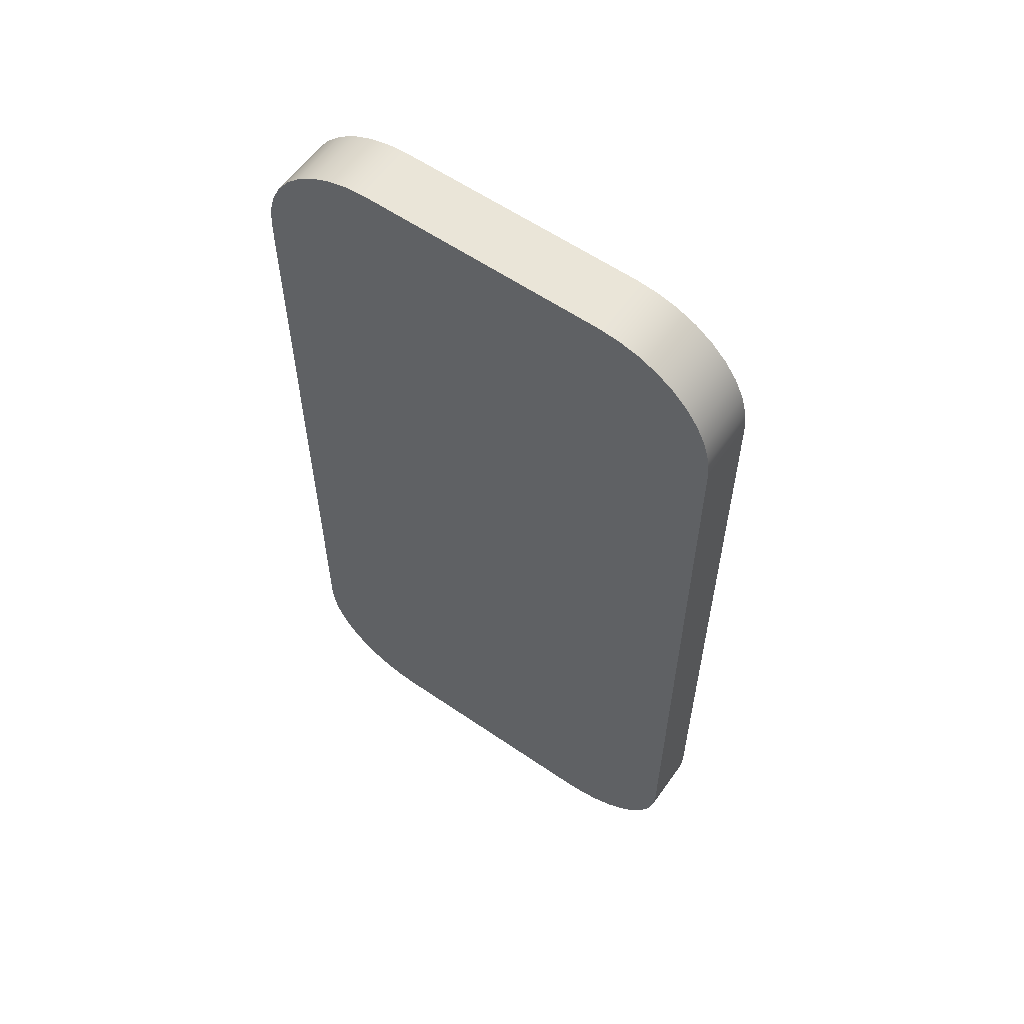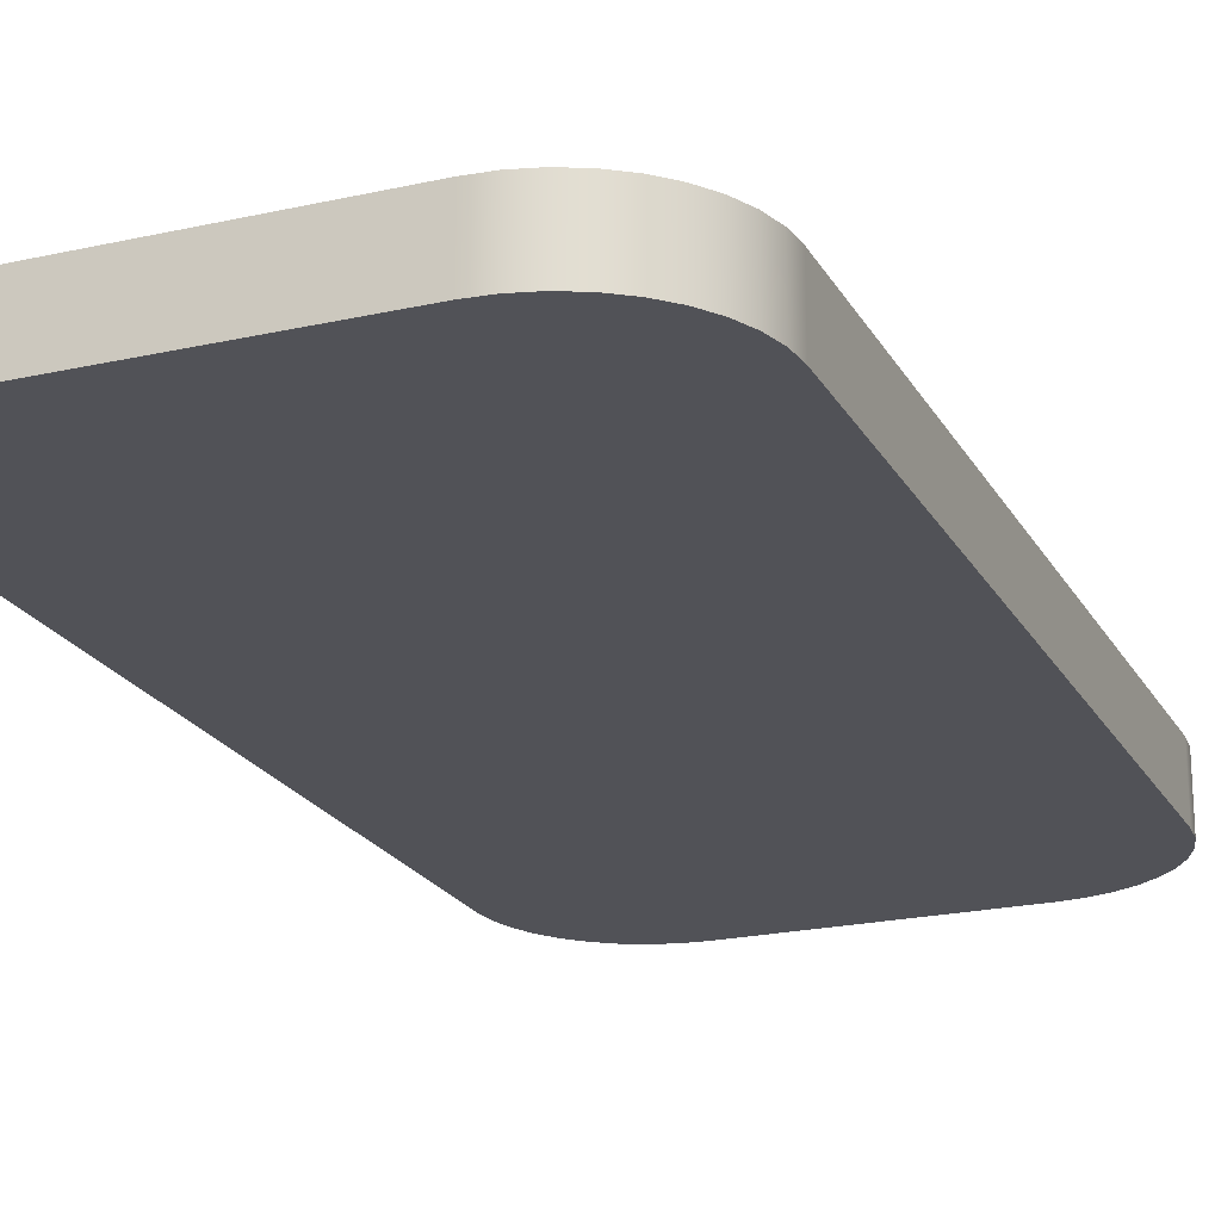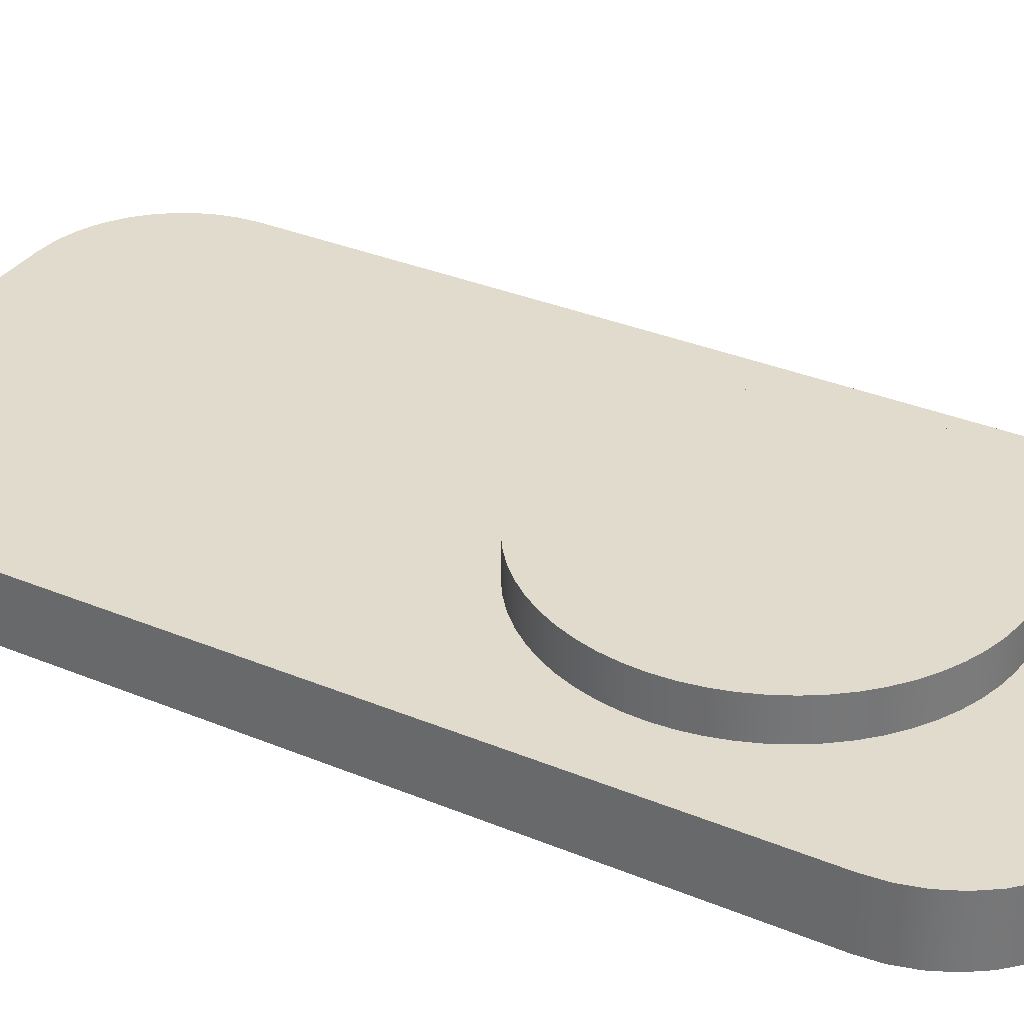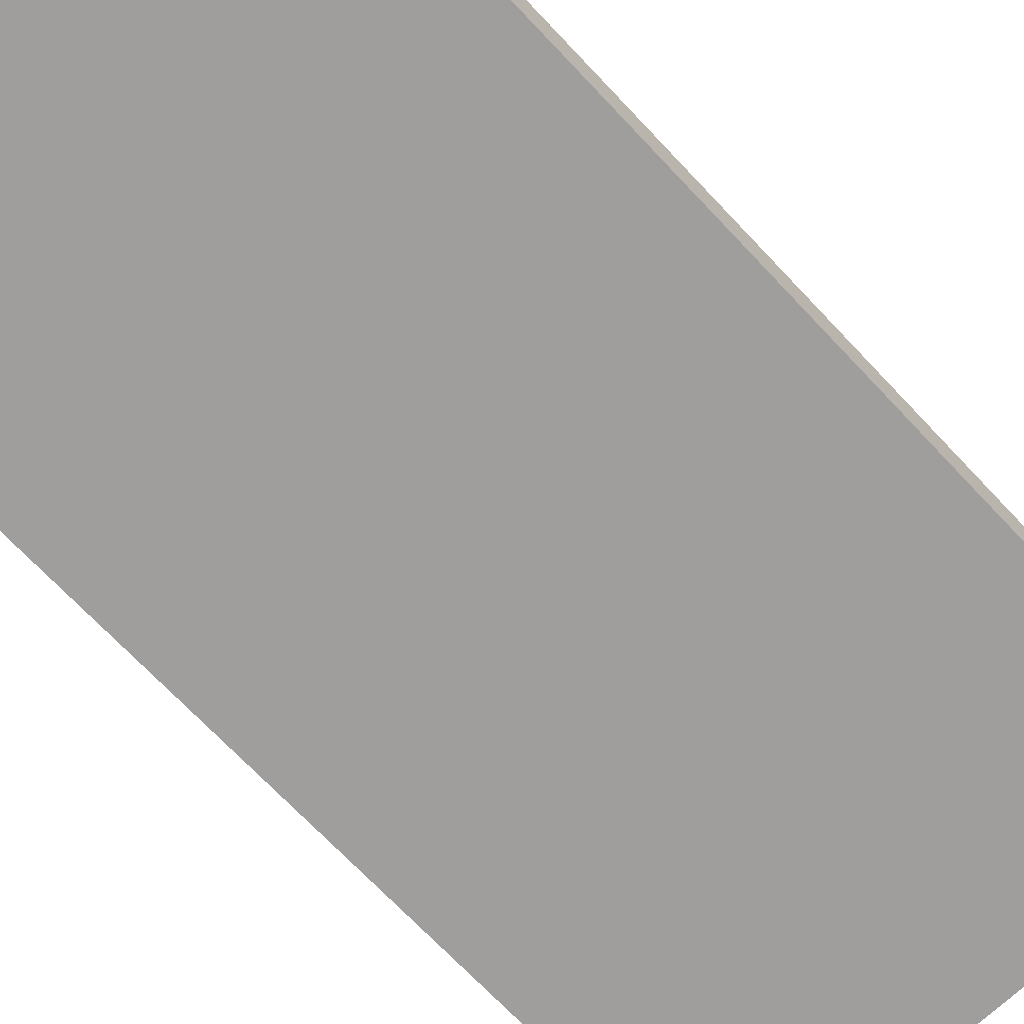
<metadata>
{"format":"obj","ext":"obj","renderer":"f3d","projection":"perspective","resolution":1024,"background":"white","views":[{"elev":59.3,"azim":35.2,"up":"+Z"},{"elev":-21.4,"azim":21.9,"up":"+Y"},{"elev":33.3,"azim":119.7,"up":"+Y"},{"elev":-70.9,"azim":43.4,"up":"+Y"}]}
</metadata>
<code>
v 5 0 -20
v -5 0 -20
v -5 2.5 -20
v 5 2.5 -20
v 10 0 -15
v 9.924 0 -15.87
v 9.698 0 -16.71
v 9.33 0 -17.5
v 8.83 0 -18.21
v 8.214 0 -18.83
v 7.5 0 -19.33
v 6.71 0 -19.7
v 5.868 0 -19.92
v 5 0 -20
v 5 2.5 -20
v 5.868 2.5 -19.92
v 6.71 2.5 -19.7
v 7.5 2.5 -19.33
v 8.214 2.5 -18.83
v 8.83 2.5 -18.21
v 9.33 2.5 -17.5
v 9.698 2.5 -16.71
v 9.924 2.5 -15.87
v 10 2.5 -15
v 10 0 15
v 10 0 -15
v 10 2.5 -15
v 10 2.5 15
v 5 0 20
v 5.868 0 19.92
v 6.71 0 19.7
v 7.5 0 19.33
v 8.214 0 18.83
v 8.83 0 18.21
v 9.33 0 17.5
v 9.698 0 16.71
v 9.924 0 15.87
v 10 0 15
v 10 2.5 15
v 9.924 2.5 15.87
v 9.698 2.5 16.71
v 9.33 2.5 17.5
v 8.83 2.5 18.21
v 8.214 2.5 18.83
v 7.5 2.5 19.33
v 6.71 2.5 19.7
v 5.868 2.5 19.92
v 5 2.5 20
v -5 0 20
v 5 0 20
v 5 2.5 20
v -5 2.5 20
v -10 0 15
v -9.924 0 15.87
v -9.698 0 16.71
v -9.33 0 17.5
v -8.83 0 18.21
v -8.214 0 18.83
v -7.5 0 19.33
v -6.71 0 19.7
v -5.868 0 19.92
v -5 0 20
v -5 2.5 20
v -5.868 2.5 19.92
v -6.71 2.5 19.7
v -7.5 2.5 19.33
v -8.214 2.5 18.83
v -8.83 2.5 18.21
v -9.33 2.5 17.5
v -9.698 2.5 16.71
v -9.924 2.5 15.87
v -10 2.5 15
v -10 0 -15
v -10 0 15
v -10 2.5 15
v -10 2.5 -15
v -5 0 -20
v -5.868 0 -19.92
v -6.71 0 -19.7
v -7.5 0 -19.33
v -8.214 0 -18.83
v -8.83 0 -18.21
v -9.33 0 -17.5
v -9.698 0 -16.71
v -9.924 0 -15.87
v -10 0 -15
v -10 2.5 -15
v -9.924 2.5 -15.87
v -9.698 2.5 -16.71
v -9.33 2.5 -17.5
v -8.83 2.5 -18.21
v -8.214 2.5 -18.83
v -7.5 2.5 -19.33
v -6.71 2.5 -19.7
v -5.868 2.5 -19.92
v -5 2.5 -20
v -5 2.5 -20
v -5.868 2.5 -19.92
v -6.71 2.5 -19.7
v -7.5 2.5 -19.33
v -8.214 2.5 -18.83
v -8.83 2.5 -18.21
v -9.33 2.5 -17.5
v -9.698 2.5 -16.71
v -9.924 2.5 -15.87
v -10 2.5 -15
v -10 2.5 15
v -9.924 2.5 15.87
v -9.698 2.5 16.71
v -9.33 2.5 17.5
v -8.83 2.5 18.21
v -8.214 2.5 18.83
v -7.5 2.5 19.33
v -6.71 2.5 19.7
v -5.868 2.5 19.92
v -5 2.5 20
v 5 2.5 20
v 5.868 2.5 19.92
v 6.71 2.5 19.7
v 7.5 2.5 19.33
v 8.214 2.5 18.83
v 8.83 2.5 18.21
v 9.33 2.5 17.5
v 9.698 2.5 16.71
v 9.924 2.5 15.87
v 10 2.5 15
v 10 2.5 -15
v 9.924 2.5 -15.87
v 9.698 2.5 -16.71
v 9.33 2.5 -17.5
v 8.83 2.5 -18.21
v 8.214 2.5 -18.83
v 7.5 2.5 -19.33
v 6.71 2.5 -19.7
v 5.868 2.5 -19.92
v 5 2.5 -20
v -10 0 -15
v -9.924 0 -15.87
v -9.698 0 -16.71
v -9.33 0 -17.5
v -8.83 0 -18.21
v -8.214 0 -18.83
v -7.5 0 -19.33
v -6.71 0 -19.7
v -5.868 0 -19.92
v -5 0 -20
v 5 0 -20
v 5.868 0 -19.92
v 6.71 0 -19.7
v 7.5 0 -19.33
v 8.214 0 -18.83
v 8.83 0 -18.21
v 9.33 0 -17.5
v 9.698 0 -16.71
v 9.924 0 -15.87
v 10 0 -15
v 10 0 15
v 9.924 0 15.87
v 9.698 0 16.71
v 9.33 0 17.5
v 8.83 0 18.21
v 8.214 0 18.83
v 7.5 0 19.33
v 6.71 0 19.7
v 5.868 0 19.92
v 5 0 20
v -5 0 20
v -5.868 0 19.92
v -6.71 0 19.7
v -7.5 0 19.33
v -8.214 0 18.83
v -8.83 0 18.21
v -9.33 0 17.5
v -9.698 0 16.71
v -9.924 0 15.87
v -10 0 15
v 7.25 4 -8
v 7.21 4 -7.242
v 7.092 4 -6.493
v 6.895 4 -5.76
v 6.623 4 -5.051
v 6.279 4 -4.375
v 5.865 4 -3.739
v 5.388 4 -3.149
v 4.851 4 -2.612
v 4.261 4 -2.135
v 3.625 4 -1.721
v 2.949 4 -1.377
v 2.24 4 -1.105
v 1.507 4 -0.9084
v 0.7578 4 -0.7897
v -4.439e-16 4 -0.75
v -0.7578 4 -0.7897
v -1.507 4 -0.9084
v -2.24 4 -1.105
v -2.949 4 -1.377
v -3.625 4 -1.721
v -4.261 4 -2.135
v -4.851 4 -2.612
v -5.388 4 -3.149
v -5.865 4 -3.739
v -6.279 4 -4.375
v -6.623 4 -5.051
v -6.895 4 -5.76
v -7.092 4 -6.493
v -7.21 4 -7.242
v -7.25 4 -8
v -7.21 4 -8.758
v -7.092 4 -9.507
v -6.895 4 -10.24
v -6.623 4 -10.95
v -6.279 4 -11.62
v -5.865 4 -12.26
v -5.388 4 -12.85
v -4.851 4 -13.39
v -4.261 4 -13.87
v -3.625 4 -14.28
v -2.949 4 -14.62
v -2.24 4 -14.9
v -1.507 4 -15.09
v -0.7578 4 -15.21
v -4.439e-16 4 -15.25
v 0.7578 4 -15.21
v 1.507 4 -15.09
v 2.24 4 -14.9
v 2.949 4 -14.62
v 3.625 4 -14.28
v 4.261 4 -13.87
v 4.851 4 -13.39
v 5.388 4 -12.85
v 5.865 4 -12.26
v 6.279 4 -11.62
v 6.623 4 -10.95
v 6.895 4 -10.24
v 7.092 4 -9.507
v 7.21 4 -8.758
v 7.25 2.5 -8
v 7.21 2.5 -8.758
v 7.092 2.5 -9.507
v 6.895 2.5 -10.24
v 6.623 2.5 -10.95
v 6.279 2.5 -11.62
v 5.865 2.5 -12.26
v 5.388 2.5 -12.85
v 4.851 2.5 -13.39
v 4.261 2.5 -13.87
v 3.625 2.5 -14.28
v 2.949 2.5 -14.62
v 2.24 2.5 -14.9
v 1.507 2.5 -15.09
v 0.7578 2.5 -15.21
v -4.439e-16 2.5 -15.25
v -0.7578 2.5 -15.21
v -1.507 2.5 -15.09
v -2.24 2.5 -14.9
v -2.949 2.5 -14.62
v -3.625 2.5 -14.28
v -4.261 2.5 -13.87
v -4.851 2.5 -13.39
v -5.388 2.5 -12.85
v -5.865 2.5 -12.26
v -6.279 2.5 -11.62
v -6.623 2.5 -10.95
v -6.895 2.5 -10.24
v -7.092 2.5 -9.507
v -7.21 2.5 -8.758
v -7.25 2.5 -8
v -7.21 2.5 -7.242
v -7.092 2.5 -6.493
v -6.895 2.5 -5.76
v -6.623 2.5 -5.051
v -6.279 2.5 -4.375
v -5.865 2.5 -3.739
v -5.388 2.5 -3.149
v -4.851 2.5 -2.612
v -4.261 2.5 -2.135
v -3.625 2.5 -1.721
v -2.949 2.5 -1.377
v -2.24 2.5 -1.105
v -1.507 2.5 -0.9084
v -0.7578 2.5 -0.7897
v -4.439e-16 2.5 -0.75
v 0.7578 2.5 -0.7897
v 1.507 2.5 -0.9084
v 2.24 2.5 -1.105
v 2.949 2.5 -1.377
v 3.625 2.5 -1.721
v 4.261 2.5 -2.135
v 4.851 2.5 -2.612
v 5.388 2.5 -3.149
v 5.865 2.5 -3.739
v 6.279 2.5 -4.375
v 6.623 2.5 -5.051
v 6.895 2.5 -5.76
v 7.092 2.5 -6.493
v 7.21 2.5 -7.242
v 7.25 2.5 -8
v 7.25 4 -8
v 7.25 4 -8
v 7.21 4 -8.758
v 7.092 4 -9.507
v 6.895 4 -10.24
v 6.623 4 -10.95
v 6.279 4 -11.62
v 5.865 4 -12.26
v 5.388 4 -12.85
v 4.851 4 -13.39
v 4.261 4 -13.87
v 3.625 4 -14.28
v 2.949 4 -14.62
v 2.24 4 -14.9
v 1.507 4 -15.09
v 0.7578 4 -15.21
v -4.439e-16 4 -15.25
v -0.7578 4 -15.21
v -1.507 4 -15.09
v -2.24 4 -14.9
v -2.949 4 -14.62
v -3.625 4 -14.28
v -4.261 4 -13.87
v -4.851 4 -13.39
v -5.388 4 -12.85
v -5.865 4 -12.26
v -6.279 4 -11.62
v -6.623 4 -10.95
v -6.895 4 -10.24
v -7.092 4 -9.507
v -7.21 4 -8.758
v -7.25 4 -8
v -7.21 4 -7.242
v -7.092 4 -6.493
v -6.895 4 -5.76
v -6.623 4 -5.051
v -6.279 4 -4.375
v -5.865 4 -3.739
v -5.388 4 -3.149
v -4.851 4 -2.612
v -4.261 4 -2.135
v -3.625 4 -1.721
v -2.949 4 -1.377
v -2.24 4 -1.105
v -1.507 4 -0.9084
v -0.7578 4 -0.7897
v -4.439e-16 4 -0.75
v 0.7578 4 -0.7897
v 1.507 4 -0.9084
v 2.24 4 -1.105
v 2.949 4 -1.377
v 3.625 4 -1.721
v 4.261 4 -2.135
v 4.851 4 -2.612
v 5.388 4 -3.149
v 5.865 4 -3.739
v 6.279 4 -4.375
v 6.623 4 -5.051
v 6.895 4 -5.76
v 7.092 4 -6.493
v 7.21 4 -7.242
v 7.25 2.5 -8
v 7.21 2.5 -7.242
v 7.092 2.5 -6.493
v 6.895 2.5 -5.76
v 6.623 2.5 -5.051
v 6.279 2.5 -4.375
v 5.865 2.5 -3.739
v 5.388 2.5 -3.149
v 4.851 2.5 -2.612
v 4.261 2.5 -2.135
v 3.625 2.5 -1.721
v 2.949 2.5 -1.377
v 2.24 2.5 -1.105
v 1.507 2.5 -0.9084
v 0.7578 2.5 -0.7897
v -4.439e-16 2.5 -0.75
v -0.7578 2.5 -0.7897
v -1.507 2.5 -0.9084
v -2.24 2.5 -1.105
v -2.949 2.5 -1.377
v -3.625 2.5 -1.721
v -4.261 2.5 -2.135
v -4.851 2.5 -2.612
v -5.388 2.5 -3.149
v -5.865 2.5 -3.739
v -6.279 2.5 -4.375
v -6.623 2.5 -5.051
v -6.895 2.5 -5.76
v -7.092 2.5 -6.493
v -7.21 2.5 -7.242
v -7.25 2.5 -8
v -7.21 2.5 -8.758
v -7.092 2.5 -9.507
v -6.895 2.5 -10.24
v -6.623 2.5 -10.95
v -6.279 2.5 -11.62
v -5.865 2.5 -12.26
v -5.388 2.5 -12.85
v -4.851 2.5 -13.39
v -4.261 2.5 -13.87
v -3.625 2.5 -14.28
v -2.949 2.5 -14.62
v -2.24 2.5 -14.9
v -1.507 2.5 -15.09
v -0.7578 2.5 -15.21
v -4.439e-16 2.5 -15.25
v 0.7578 2.5 -15.21
v 1.507 2.5 -15.09
v 2.24 2.5 -14.9
v 2.949 2.5 -14.62
v 3.625 2.5 -14.28
v 4.261 2.5 -13.87
v 4.851 2.5 -13.39
v 5.388 2.5 -12.85
v 5.865 2.5 -12.26
v 6.279 2.5 -11.62
v 6.623 2.5 -10.95
v 6.895 2.5 -10.24
v 7.092 2.5 -9.507
v 7.21 2.5 -8.758
g 90233308-e343-11ea-90e3-54bf646e7e1f
f 1 2 4
f 4 2 3
g 9023cf4c-e343-11ea-a9e8-54bf646e7e1f
f 24 5 23
f 23 5 6
f 23 6 22
f 22 6 7
f 22 7 21
f 21 7 8
f 21 8 20
f 20 8 9
f 20 9 19
f 19 9 10
f 19 10 18
f 18 10 11
f 18 11 17
f 17 11 12
f 17 12 16
f 16 12 13
f 16 13 15
f 15 13 14
g 90244446-e343-11ea-ab86-54bf646e7e1f
f 25 26 28
f 28 26 27
g 9024b9b6-e343-11ea-bf55-54bf646e7e1f
f 48 29 47
f 47 29 30
f 47 30 46
f 46 30 31
f 46 31 45
f 45 31 32
f 45 32 44
f 44 32 33
f 44 33 43
f 43 33 34
f 43 34 42
f 42 34 35
f 42 35 41
f 41 35 36
f 41 36 40
f 40 36 37
f 40 37 39
f 39 37 38
g 90252ee6-e343-11ea-b466-54bf646e7e1f
f 49 50 52
f 52 50 51
g 9025a41c-e343-11ea-945e-54bf646e7e1f
f 72 53 71
f 71 53 54
f 71 54 70
f 70 54 55
f 70 55 69
f 69 55 56
f 69 56 68
f 68 56 57
f 68 57 67
f 67 57 58
f 67 58 66
f 66 58 59
f 66 59 65
f 65 59 60
f 65 60 64
f 64 60 61
f 64 61 63
f 63 61 62
g 90264042-e343-11ea-a43b-54bf646e7e1f
f 73 74 76
f 76 74 75
g 9026b59c-e343-11ea-97fb-54bf646e7e1f
f 96 77 95
f 95 77 78
f 95 78 94
f 94 78 79
f 94 79 93
f 93 79 80
f 93 80 92
f 92 80 81
f 92 81 91
f 91 81 82
f 91 82 90
f 90 82 83
f 90 83 89
f 89 83 84
f 89 84 88
f 88 84 85
f 88 85 87
f 87 85 86
g 90272ac6-e343-11ea-b928-54bf646e7e1f
f 98 106 97
f 97 106 107
f 97 107 116
f 116 107 115
f 115 107 114
f 114 107 113
f 113 107 112
f 112 107 111
f 111 107 110
f 110 107 109
f 109 107 108
f 98 99 106
f 106 99 100
f 106 100 101
f 101 102 106
f 106 102 103
f 106 103 104
f 104 105 106
f 116 117 97
f 97 117 136
f 136 117 126
f 136 126 127
f 117 118 126
f 126 118 119
f 126 119 120
f 120 121 126
f 126 121 122
f 126 122 123
f 123 124 126
f 126 124 125
f 128 129 127
f 127 129 130
f 127 130 131
f 131 132 127
f 127 132 133
f 127 133 134
f 134 135 127
f 127 135 136
g 9027c710-e343-11ea-8681-54bf646e7e1f
f 138 139 137
f 137 139 140
f 137 140 141
f 141 142 137
f 137 142 143
f 137 143 144
f 144 145 137
f 137 145 146
f 137 146 176
f 176 146 167
f 176 167 168
f 146 147 167
f 167 147 166
f 166 147 157
f 166 157 165
f 165 157 164
f 164 157 163
f 163 157 162
f 162 157 161
f 161 157 160
f 160 157 159
f 159 157 158
f 157 147 156
f 156 147 148
f 156 148 149
f 149 150 156
f 156 150 151
f 156 151 152
f 152 153 156
f 156 153 154
f 156 154 155
f 168 169 176
f 176 169 170
f 176 170 171
f 171 172 176
f 176 172 173
f 176 173 174
f 174 175 176
g 9061eb62-e343-11ea-917e-54bf646e7e1f
f 178 296 177
f 177 296 297
f 298 237 236
f 236 237 238
f 236 238 235
f 235 238 239
f 235 239 234
f 234 239 240
f 234 240 233
f 233 240 241
f 233 241 232
f 232 241 242
f 232 242 231
f 231 242 243
f 231 243 230
f 230 243 244
f 230 244 229
f 229 244 245
f 229 245 228
f 228 245 246
f 228 246 227
f 227 246 247
f 227 247 226
f 226 247 248
f 226 248 225
f 225 248 249
f 225 249 224
f 224 249 250
f 224 250 223
f 223 250 251
f 223 251 222
f 222 251 252
f 222 252 221
f 221 252 253
f 221 253 220
f 220 253 254
f 220 254 219
f 219 254 255
f 219 255 218
f 218 255 256
f 218 256 217
f 217 256 257
f 217 257 216
f 216 257 258
f 216 258 215
f 215 258 259
f 215 259 214
f 214 259 260
f 214 260 213
f 213 260 261
f 213 261 212
f 212 261 262
f 212 262 211
f 211 262 263
f 211 263 210
f 210 263 264
f 210 264 209
f 209 264 265
f 209 265 208
f 208 265 266
f 208 266 207
f 207 266 267
f 207 267 206
f 206 267 268
f 206 268 205
f 205 268 269
f 205 269 204
f 204 269 270
f 204 270 203
f 203 270 271
f 203 271 202
f 202 271 272
f 202 272 201
f 201 272 273
f 201 273 200
f 200 273 274
f 200 274 199
f 199 274 275
f 199 275 198
f 198 275 276
f 198 276 197
f 197 276 277
f 197 277 196
f 196 277 278
f 196 278 195
f 195 278 279
f 195 279 194
f 194 279 280
f 194 280 193
f 193 280 281
f 193 281 192
f 192 281 282
f 192 282 191
f 191 282 283
f 191 283 190
f 190 283 284
f 190 284 189
f 189 284 285
f 189 285 188
f 188 285 286
f 188 286 187
f 187 286 287
f 187 287 186
f 186 287 288
f 186 288 185
f 185 288 289
f 185 289 184
f 184 289 290
f 184 290 183
f 183 290 291
f 183 291 182
f 182 291 292
f 182 292 181
f 181 292 293
f 181 293 180
f 180 293 294
f 180 294 179
f 179 294 295
f 179 295 178
f 178 295 296
g 9062aeb0-e343-11ea-8027-54bf646e7e1f
f 300 328 299
f 299 328 329
f 299 329 358
f 358 329 330
f 358 330 357
f 357 330 331
f 357 331 356
f 356 331 332
f 356 332 355
f 355 332 333
f 355 333 354
f 354 333 334
f 354 334 353
f 353 334 335
f 353 335 352
f 352 335 336
f 352 336 351
f 351 336 337
f 351 337 350
f 350 337 338
f 350 338 349
f 349 338 339
f 349 339 348
f 348 339 340
f 348 340 347
f 347 340 341
f 347 341 346
f 346 341 342
f 346 342 345
f 345 342 343
f 345 343 344
f 328 300 327
f 327 300 301
f 327 301 326
f 326 301 302
f 326 302 325
f 325 302 303
f 325 303 324
f 324 303 304
f 324 304 323
f 323 304 305
f 323 305 322
f 322 305 306
f 322 306 321
f 321 306 307
f 321 307 320
f 320 307 308
f 320 308 319
f 319 308 309
f 319 309 318
f 318 309 310
f 318 310 317
f 317 310 311
f 317 311 316
f 316 311 312
f 316 312 315
f 315 312 313
f 315 313 314
g 906371c0-e343-11ea-90a7-54bf646e7e1f
f 360 388 359
f 359 388 389
f 359 389 418
f 418 389 390
f 418 390 417
f 417 390 391
f 417 391 416
f 416 391 392
f 416 392 415
f 415 392 393
f 415 393 414
f 414 393 394
f 414 394 413
f 413 394 395
f 413 395 412
f 412 395 396
f 412 396 411
f 411 396 397
f 411 397 410
f 410 397 398
f 410 398 409
f 409 398 399
f 409 399 408
f 408 399 400
f 408 400 407
f 407 400 401
f 407 401 406
f 406 401 402
f 406 402 405
f 405 402 403
f 405 403 404
f 388 360 387
f 387 360 361
f 387 361 386
f 386 361 362
f 386 362 385
f 385 362 363
f 385 363 384
f 384 363 364
f 384 364 383
f 383 364 365
f 383 365 382
f 382 365 366
f 382 366 381
f 381 366 367
f 381 367 380
f 380 367 368
f 380 368 379
f 379 368 369
f 379 369 378
f 378 369 370
f 378 370 377
f 377 370 371
f 377 371 376
f 376 371 372
f 376 372 375
f 375 372 373
f 375 373 374

</code>
